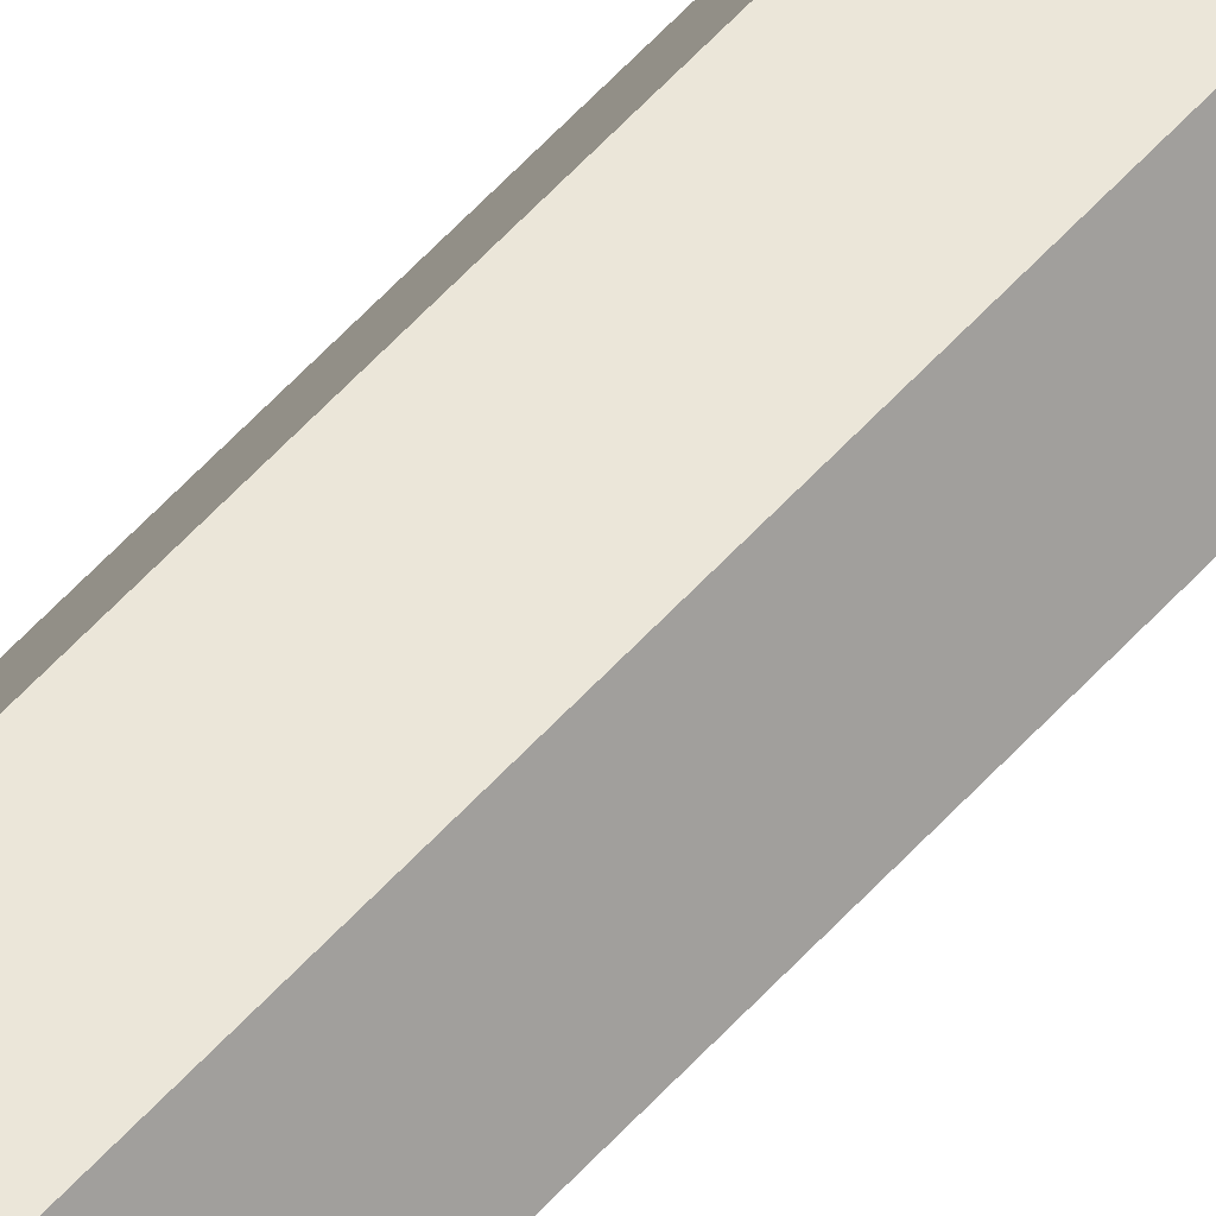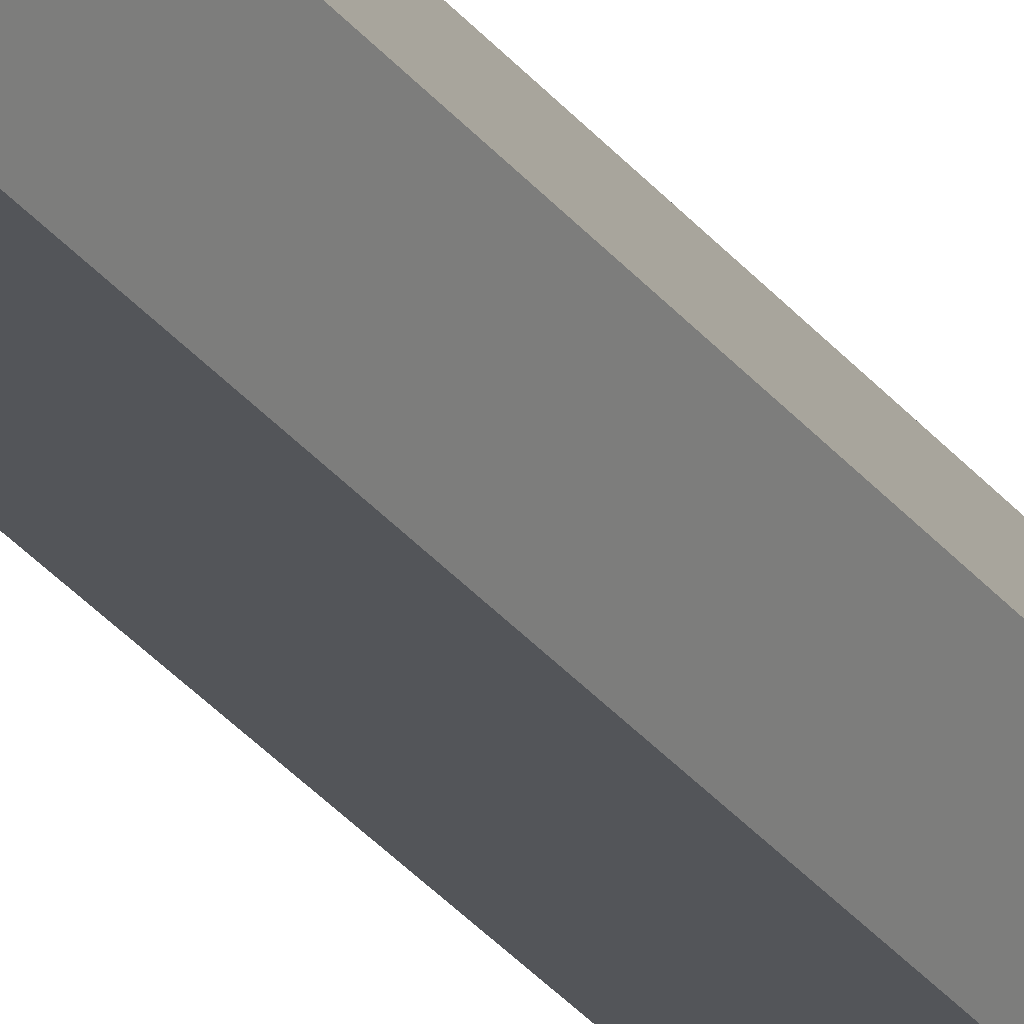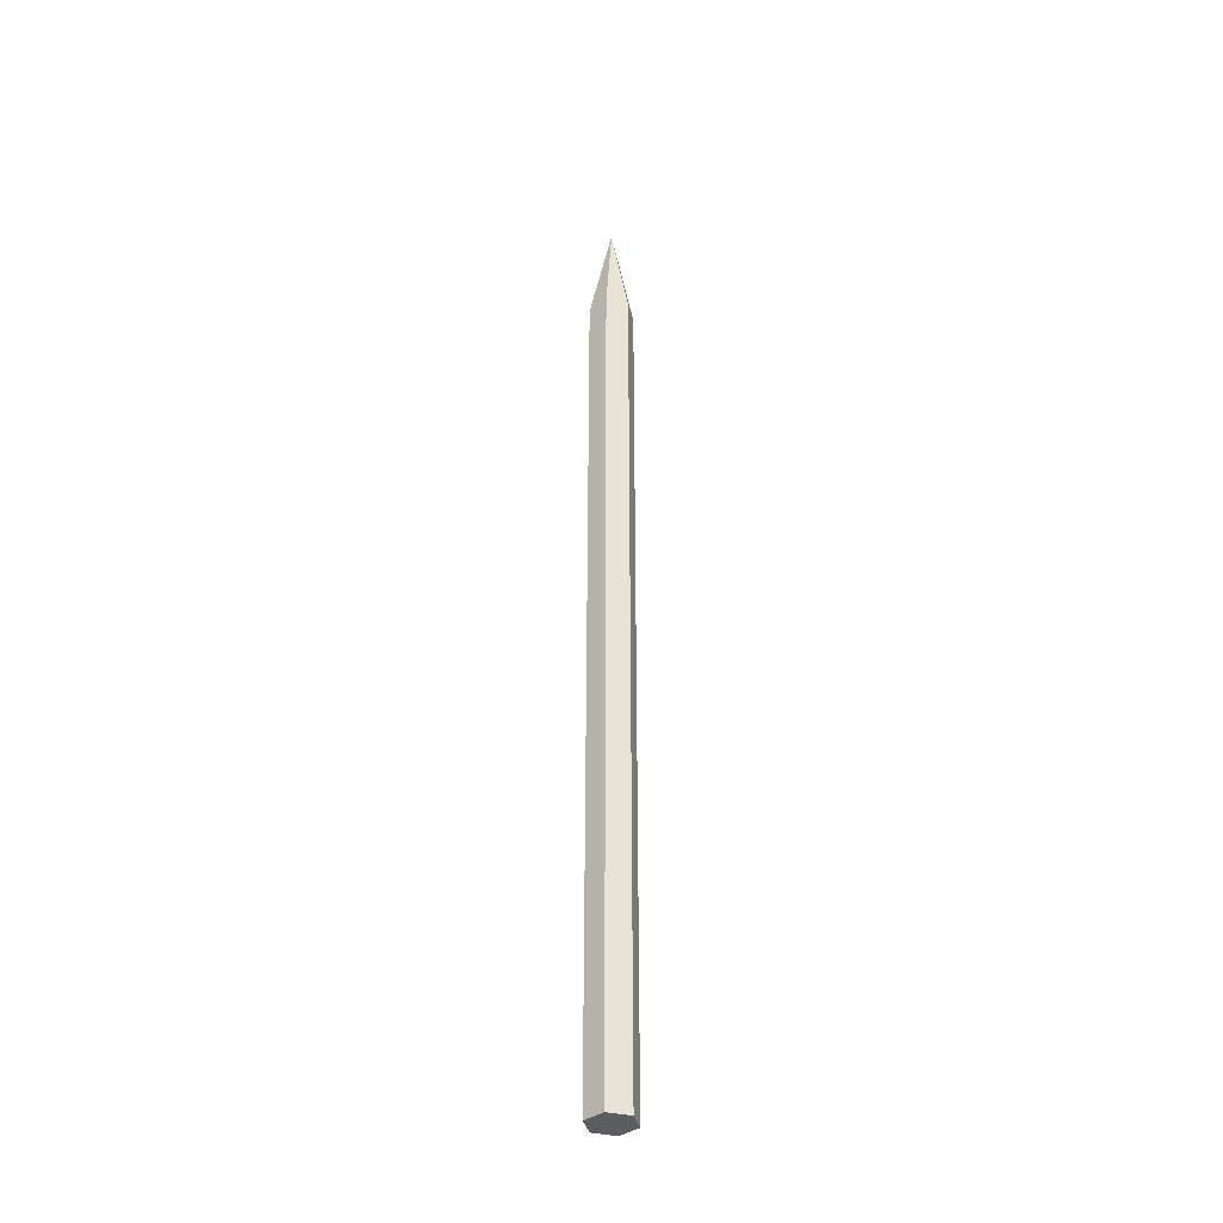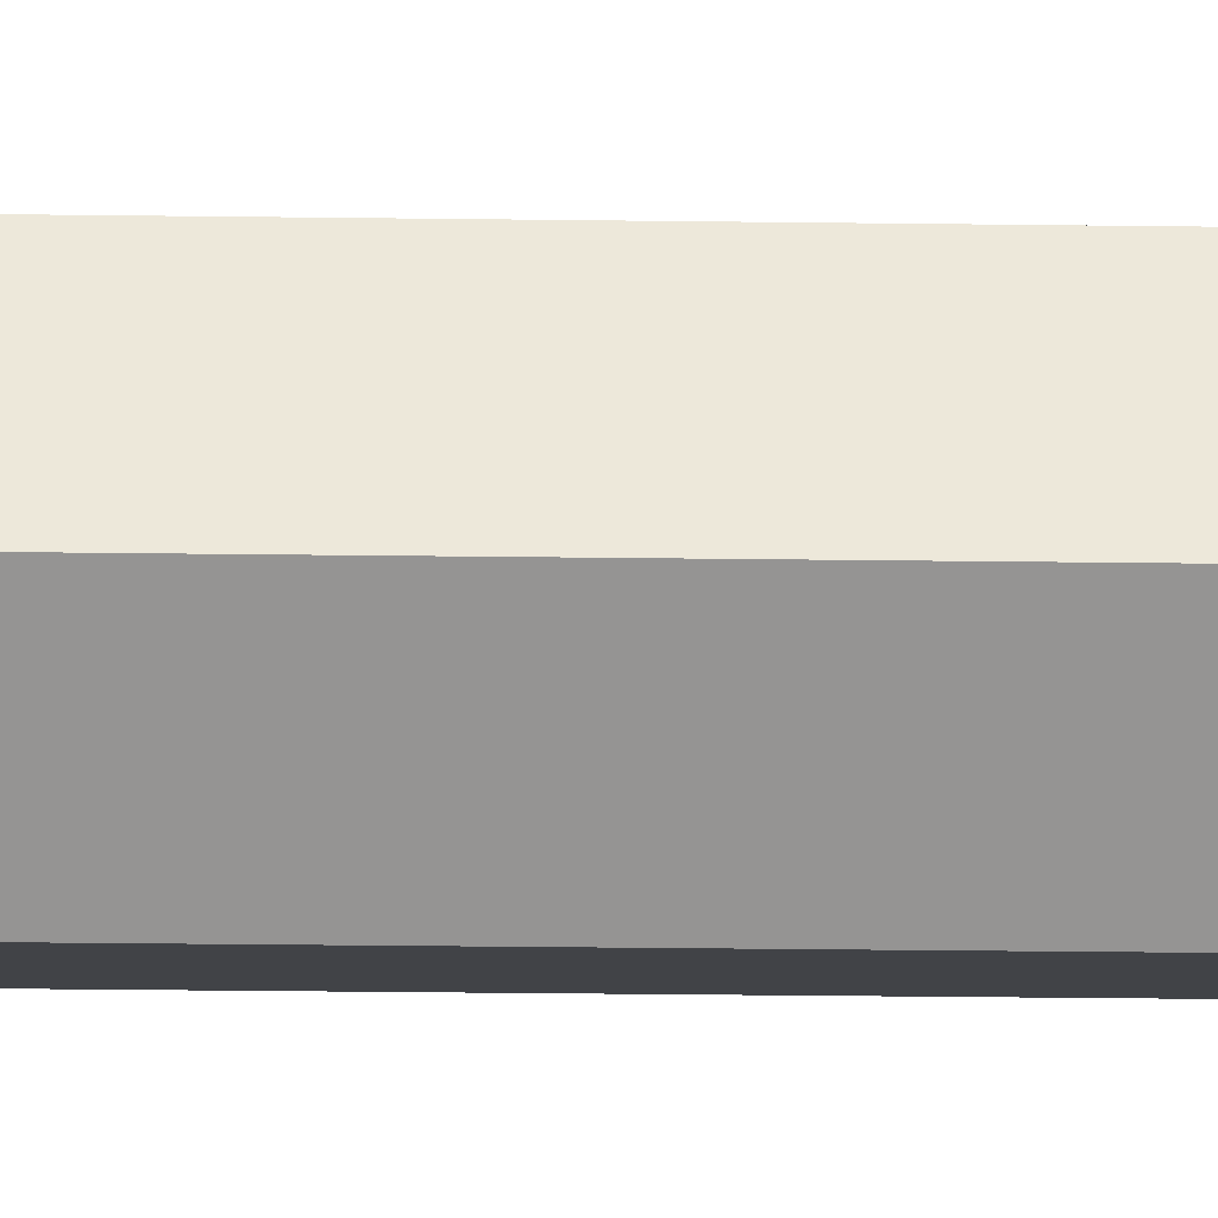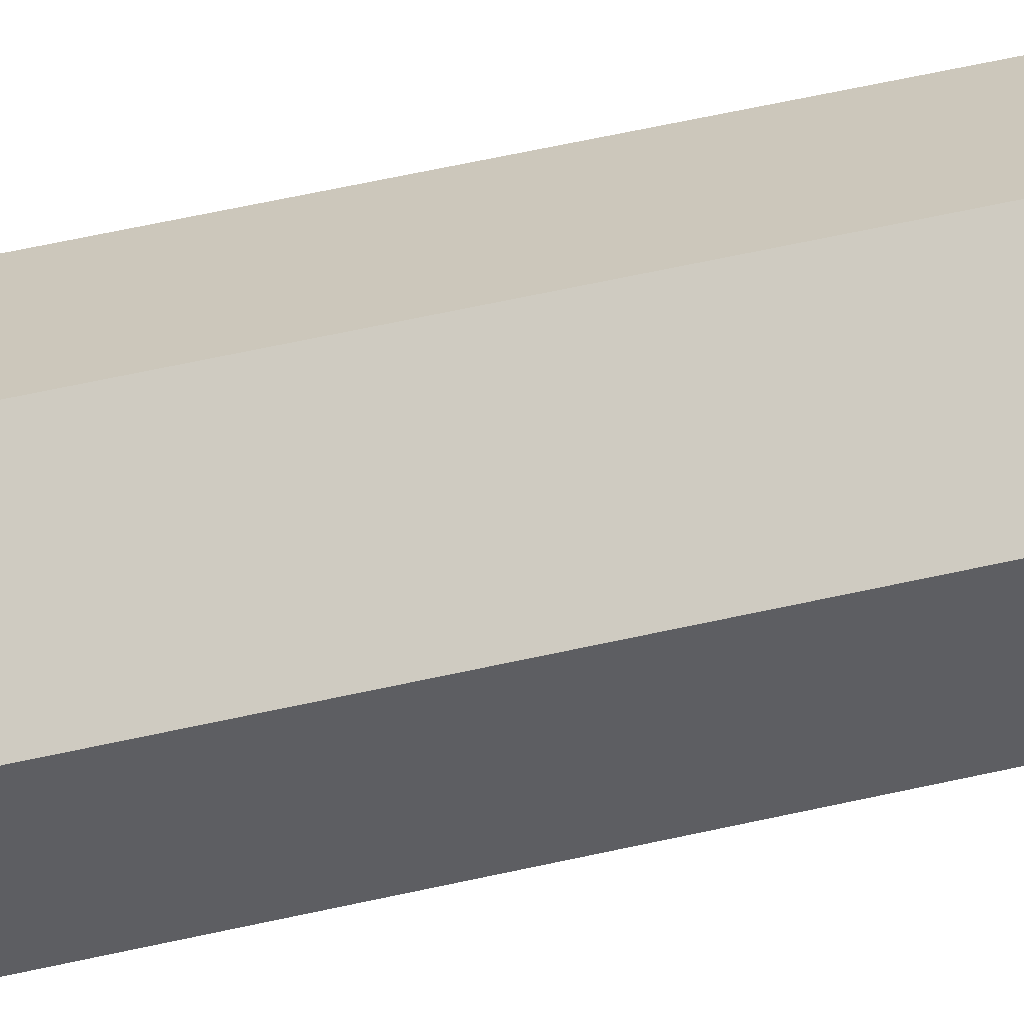
<metadata>
{"format":"obj","ext":"obj","renderer":"f3d","projection":"perspective","resolution":1024,"background":"white","views":[{"elev":56.0,"azim":-139.1,"up":"+Z"},{"elev":-24.1,"azim":-154.6,"up":"+Z"},{"elev":-37.1,"azim":-136.6,"up":"+Y"},{"elev":-6.9,"azim":85.5,"up":"+Z"},{"elev":21.6,"azim":-118.5,"up":"+Z"}]}
</metadata>
<code>
o Hex_Pen
g Hex_Pen
v -0.004 -0.085 0
v -0.004 0.065 0
v -0.002 -0.085 0.003464
v -0.002 0.065 0.003464
v 0.002 -0.085 0.003464
v 0.002 0.065 0.003464
v 0.004 -0.085 -3.497e-10
v 0.004 0.065 -3.497e-10
v 0.002 -0.085 -0.003464
v 0.002 0.065 -0.003464
v -0.002 -0.085 -0.003464
v -0.002 0.065 -0.003464
v 0 -0.085 0
v 0 0.085 0
f 1 13 3
f 3 13 5
f 5 13 7
f 7 13 9
f 9 13 11
f 11 13 1
f 4 14 2
f 6 14 4
f 8 14 6
f 10 14 8
f 12 14 10
f 2 14 12
f 4 2 1
f 1 3 4
f 6 4 3
f 3 5 6
f 8 6 5
f 5 7 8
f 10 8 7
f 7 9 10
f 12 10 9
f 9 11 12
f 2 12 11
f 11 1 2

</code>
